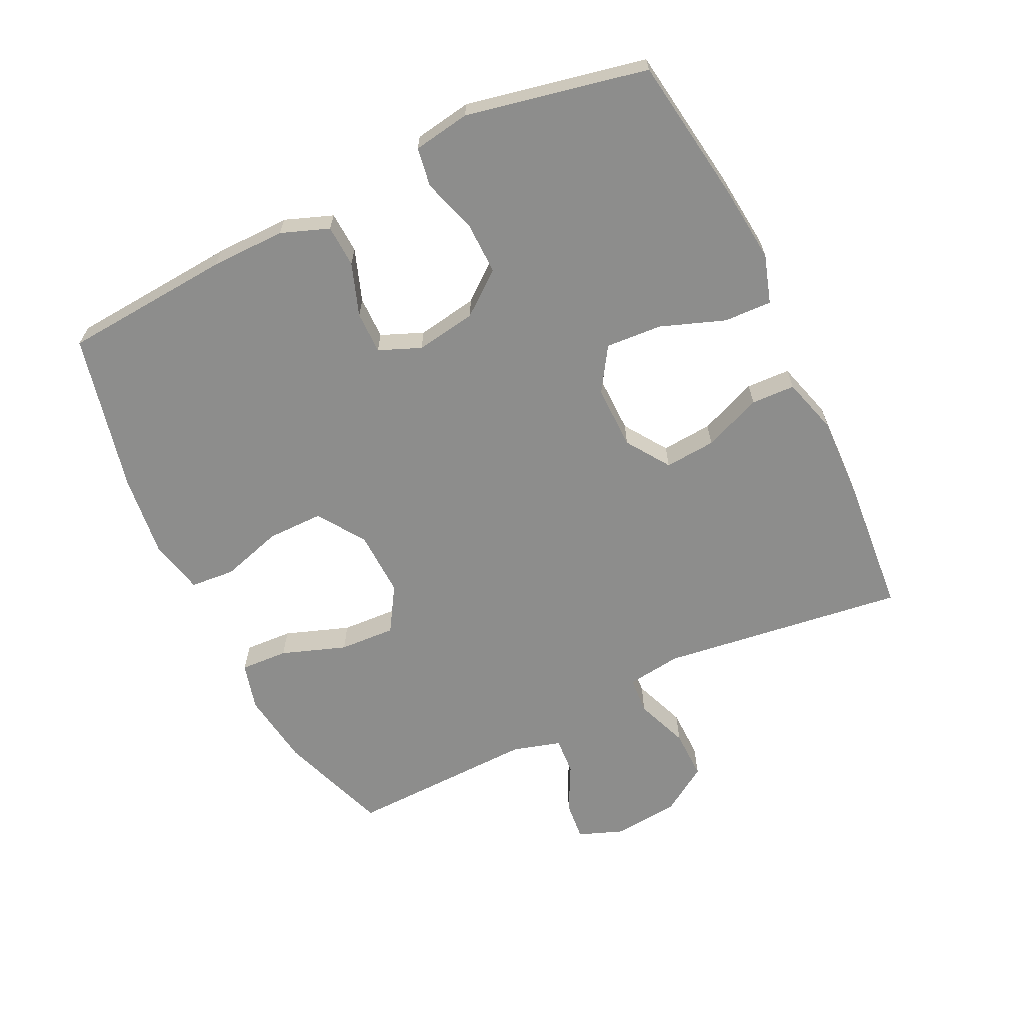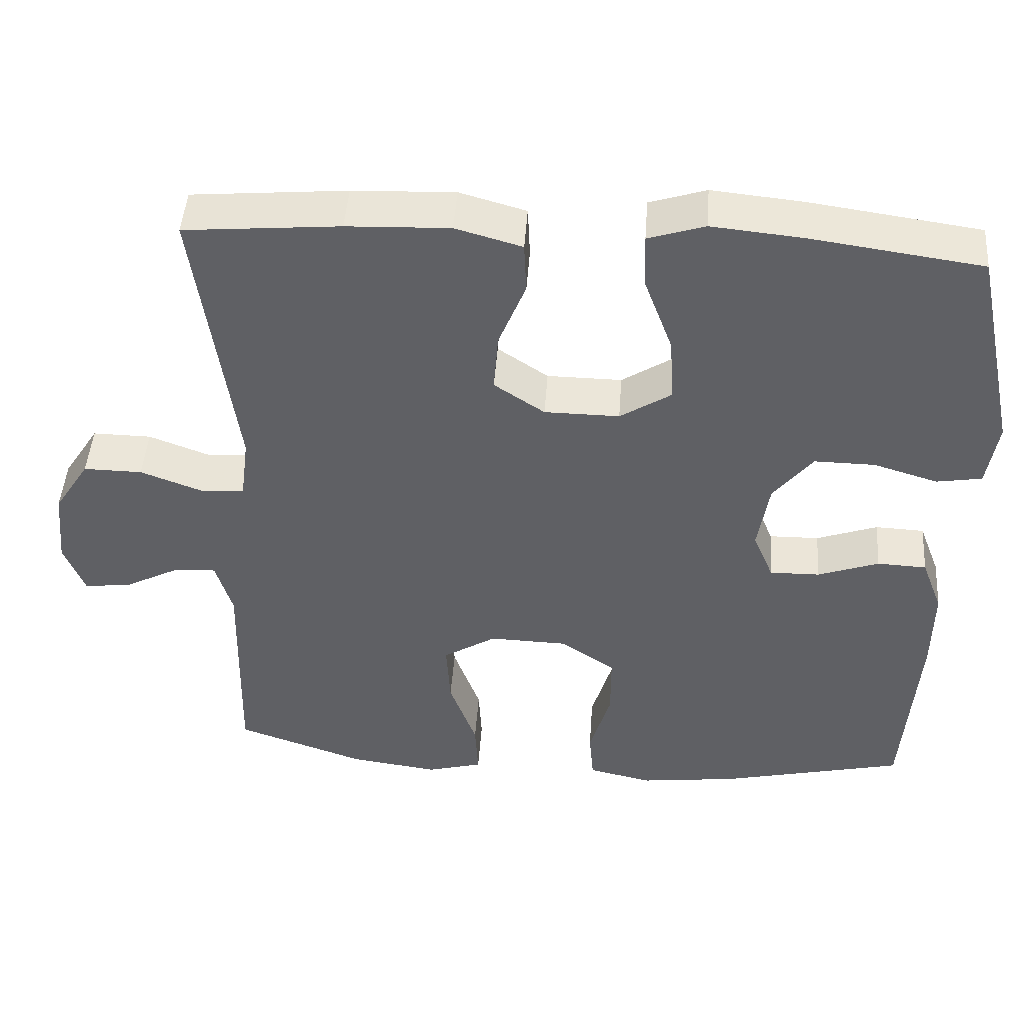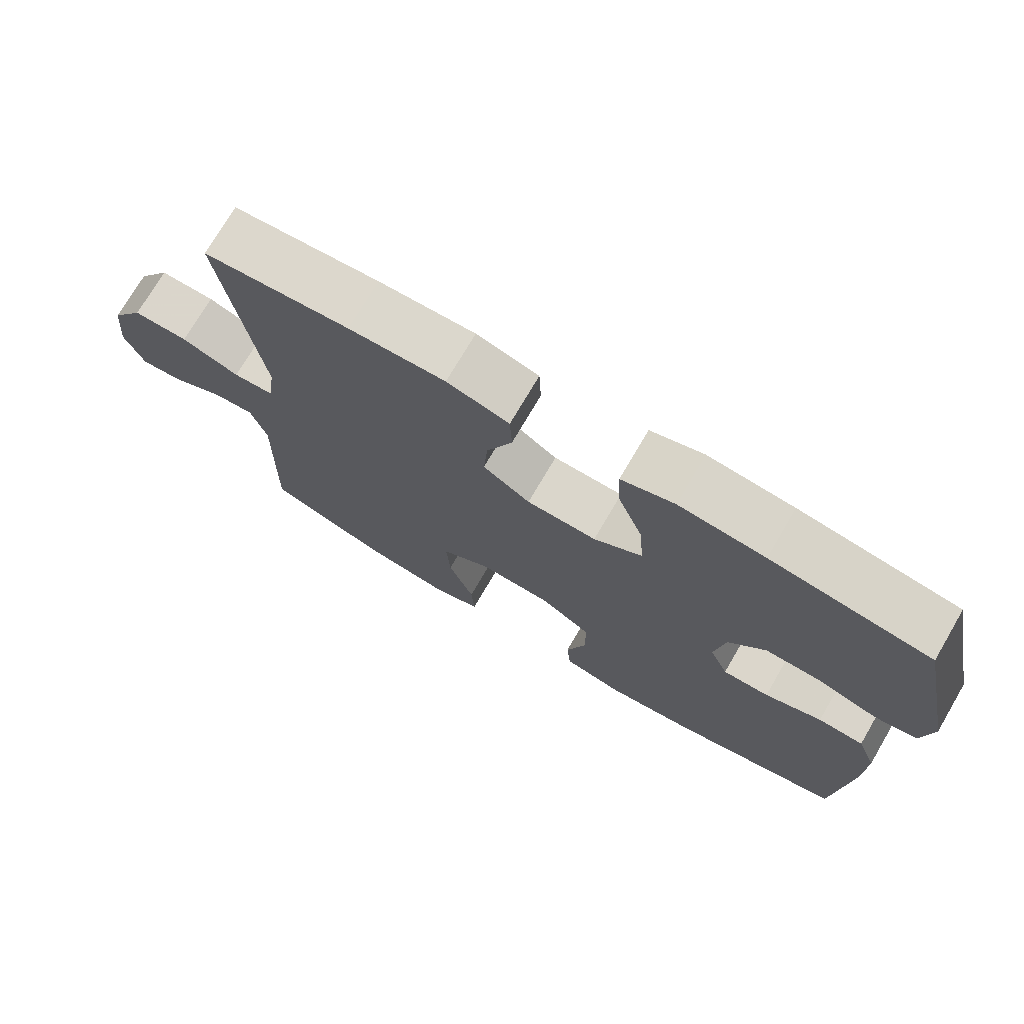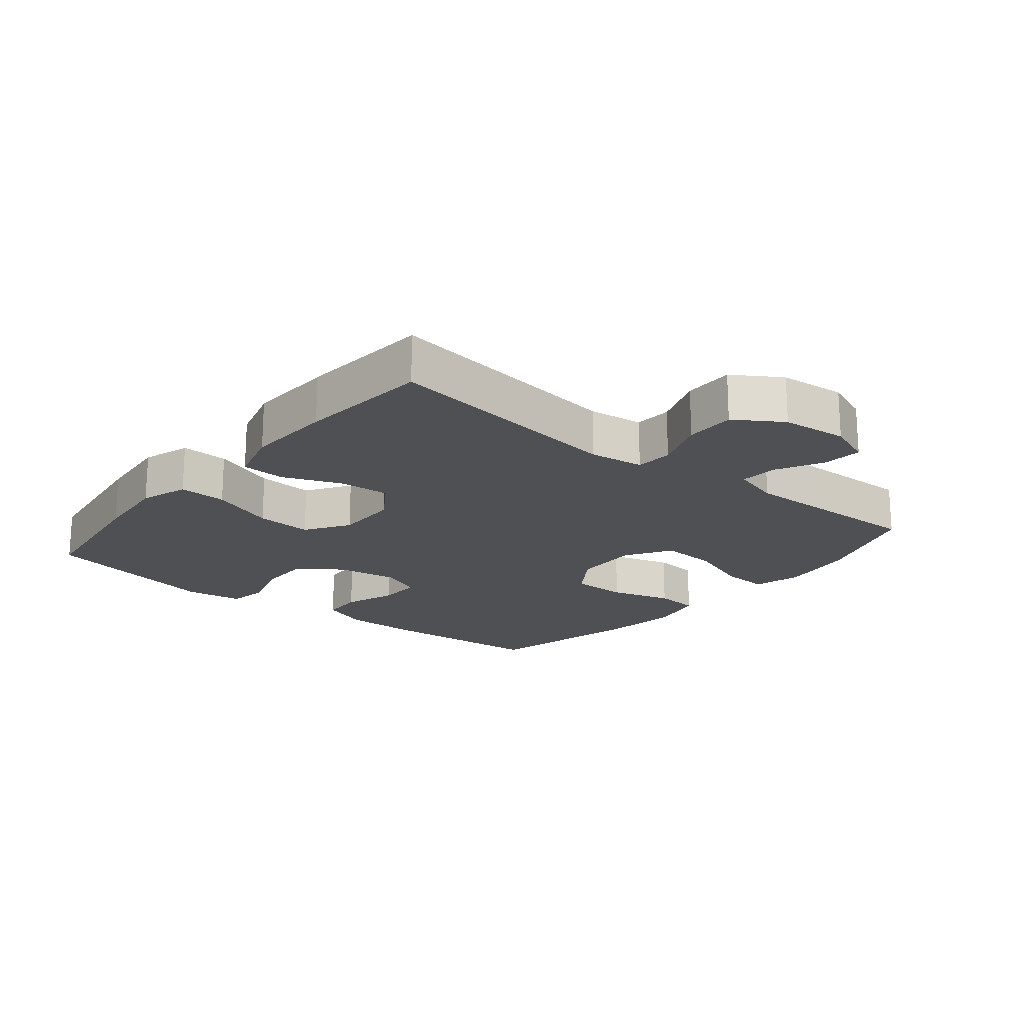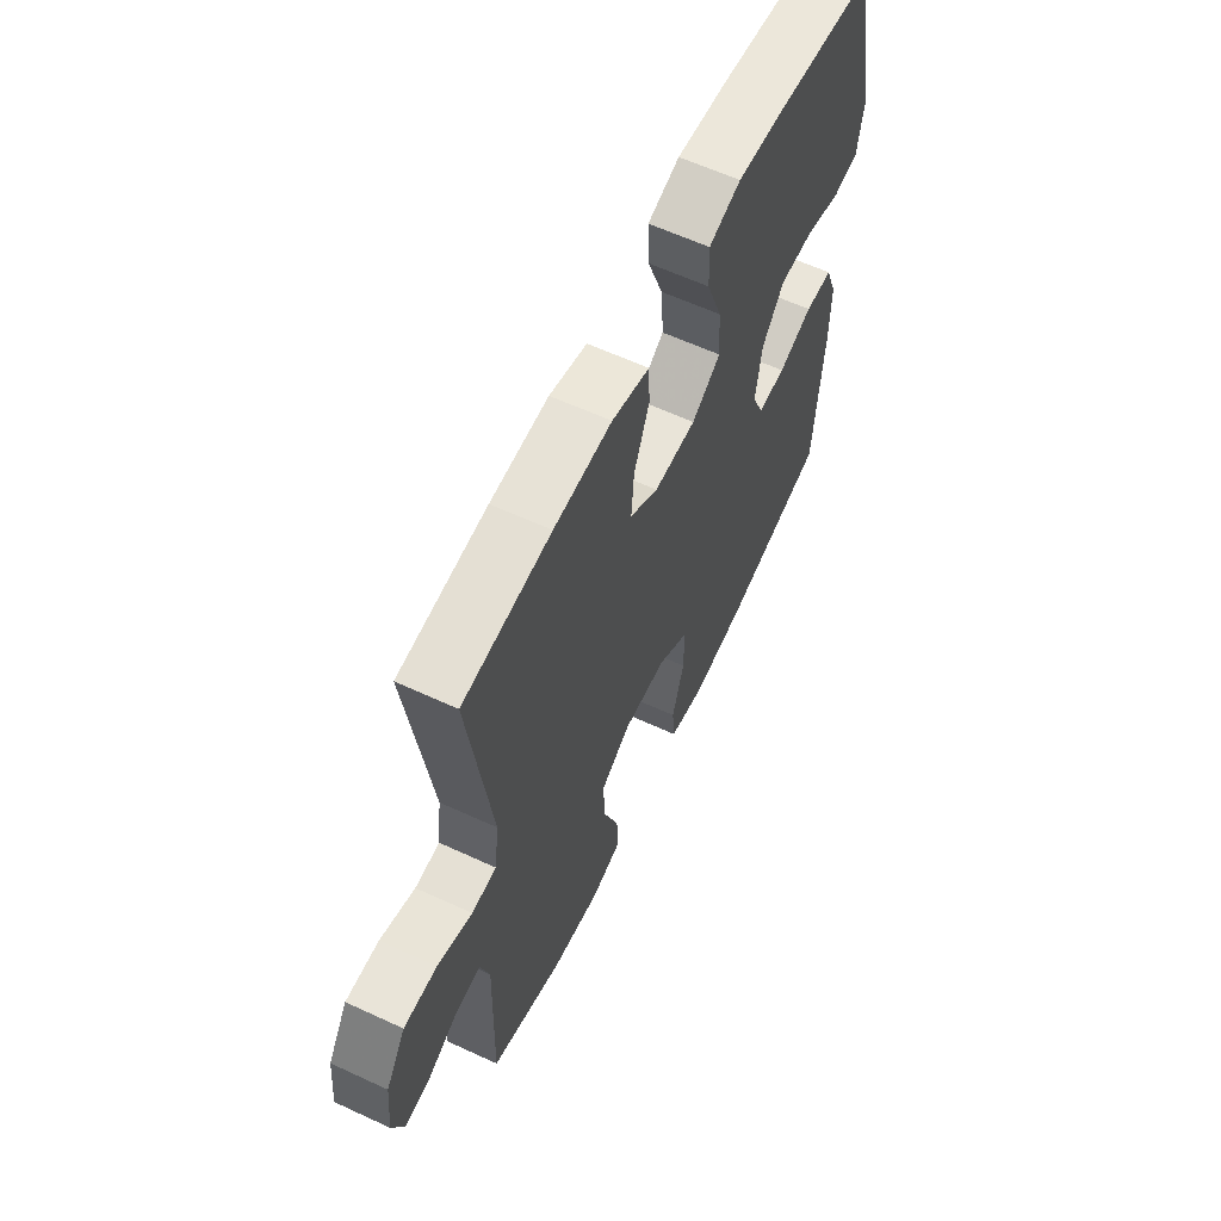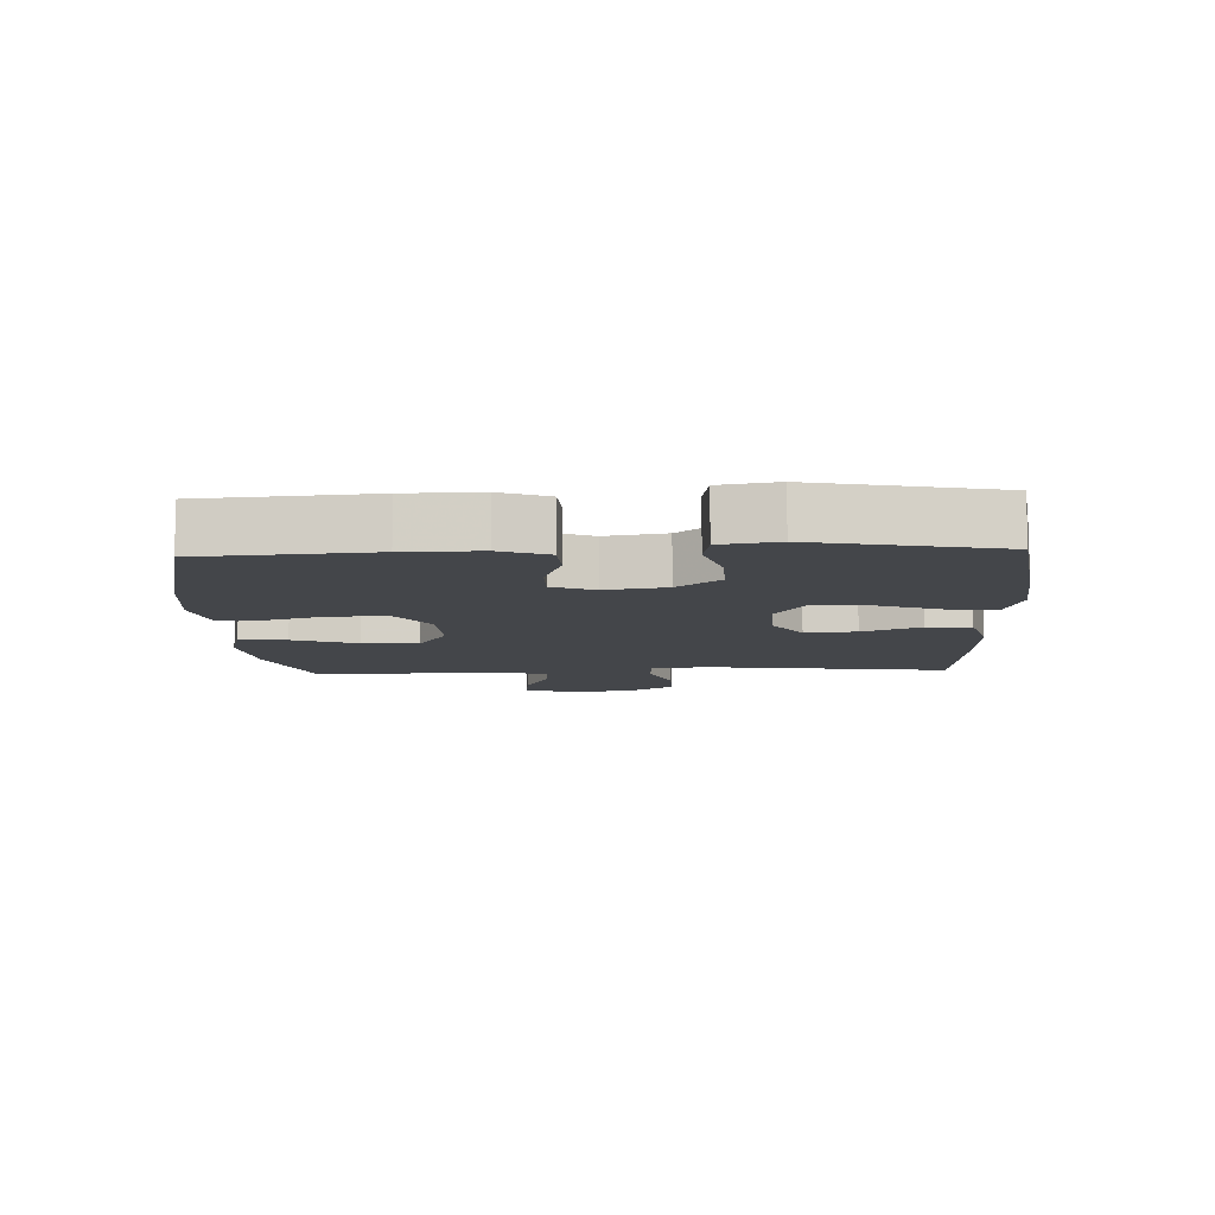
<metadata>
{"format":"obj","ext":"obj","renderer":"f3d","projection":"perspective","resolution":1024,"background":"white","views":[{"elev":-64.5,"azim":-64.0,"up":"+Y"},{"elev":46.5,"azim":-176.0,"up":"+Z"},{"elev":73.9,"azim":-149.6,"up":"+Z"},{"elev":-19.1,"azim":50.7,"up":"+Y"},{"elev":61.4,"azim":115.2,"up":"+Z"},{"elev":-9.6,"azim":-87.3,"up":"+Y"}]}
</metadata>
<code>
v -0.5 0.07 0.5
v -0.275 0.07 0.532
v -0.154 0.07 0.544
v -0.079 0.07 0.52
v -0.082 0.07 0.446
v -0.119 0.07 0.346
v -0.125 0.07 0.259
v -0.057 0.07 0.215
v 0.042 0.07 0.216
v 0.109 0.07 0.261
v 0.103 0.07 0.34
v 0.067 0.07 0.43
v 0.07 0.07 0.498
v 0.158 0.07 0.523
v 0.294 0.07 0.518
v 0.5 0.07 0.5
v 0.448 0.07 0.121
v 0.459 0.07 0.036
v 0.517 0.07 0.032
v 0.599 0.07 0.063
v 0.677 0.07 0.064
v 0.724 0.07 -0.009
v 0.734 0.07 -0.111
v 0.707 0.07 -0.181
v 0.646 0.07 -0.175
v 0.573 0.07 -0.137
v 0.515 0.07 -0.133
v 0.493 0.07 -0.208
v 0.496 0.07 -0.329
v 0.5 0.07 -0.5
v 0.329 0.07 -0.56
v 0.212 0.07 -0.576
v 0.138 0.07 -0.556
v 0.142 0.07 -0.482
v 0.178 0.07 -0.382
v 0.183 0.07 -0.295
v 0.113 0.07 -0.251
v 0.01 0.07 -0.254
v -0.063 0.07 -0.303
v -0.063 0.07 -0.39
v -0.035 0.07 -0.485
v -0.041 0.07 -0.554
v -0.126 0.07 -0.573
v -0.255 0.07 -0.557
v -0.5 0.07 -0.5
v -0.519 0.07 -0.239
v -0.52 0.07 -0.123
v -0.492 0.07 -0.049
v -0.427 0.07 -0.046
v -0.346 0.07 -0.075
v -0.28 0.07 -0.076
v -0.253 0.07 -0.011
v -0.268 0.07 0.083
v -0.32 0.07 0.149
v -0.4 0.07 0.148
v -0.485 0.07 0.122
v -0.545 0.07 0.132
v -0.559 0.07 0.22
v -0.5 0 0.5
v -0.275 0 0.532
v -0.154 0 0.544
v -0.079 0 0.52
v -0.082 0 0.446
v -0.119 0 0.346
v -0.125 0 0.259
v -0.057 0 0.215
v 0.042 0 0.216
v 0.109 0 0.261
v 0.103 0 0.34
v 0.067 0 0.43
v 0.07 0 0.498
v 0.158 0 0.523
v 0.294 0 0.518
v 0.5 0 0.5
v 0.448 0 0.121
v 0.459 0 0.036
v 0.517 0 0.032
v 0.599 0 0.063
v 0.677 0 0.064
v 0.724 0 -0.009
v 0.734 0 -0.111
v 0.707 0 -0.181
v 0.646 0 -0.175
v 0.573 0 -0.137
v 0.515 0 -0.133
v 0.493 0 -0.208
v 0.496 0 -0.329
v 0.5 0 -0.5
v 0.329 0 -0.56
v 0.212 0 -0.576
v 0.138 0 -0.556
v 0.142 0 -0.482
v 0.178 0 -0.382
v 0.183 0 -0.295
v 0.113 0 -0.251
v 0.01 0 -0.254
v -0.063 0 -0.303
v -0.063 0 -0.39
v -0.035 0 -0.485
v -0.041 0 -0.554
v -0.126 0 -0.573
v -0.255 0 -0.557
v -0.5 0 -0.5
v -0.519 0 -0.239
v -0.52 0 -0.123
v -0.492 0 -0.049
v -0.427 0 -0.046
v -0.346 0 -0.075
v -0.28 0 -0.076
v -0.253 0 -0.011
v -0.268 0 0.083
v -0.32 0 0.149
v -0.4 0 0.148
v -0.485 0 0.122
v -0.545 0 0.132
v -0.559 0 0.22
f 4 5 6
f 3 4 6
f 2 3 6
f 1 2 6
f 58 1 6
f 57 58 6
f 56 57 6
f 55 56 6
f 54 55 6 7
f 53 54 7 8
f 52 53 8 9
f 51 52 9 10
f 48 49 50
f 47 48 50
f 46 47 50
f 45 46 50
f 44 45 50
f 43 44 50
f 42 43 50
f 41 42 50
f 40 41 50
f 39 40 50 51
f 38 39 51 10
f 33 34 35
f 32 33 35
f 31 32 35
f 30 31 35
f 29 30 35
f 28 29 35
f 27 28 35 36
f 24 25 26
f 23 24 26
f 22 23 26
f 21 22 26
f 20 21 26
f 19 20 26
f 18 19 26 27
f 15 16 17
f 14 15 17
f 13 14 17
f 12 13 17
f 11 12 17
f 10 11 17 18
f 10 18 27
f 38 10 27
f 37 38 27
f 27 36 37
f 64 63 62
f 64 62 61
f 64 61 60
f 64 60 59
f 64 59 116
f 64 116 115
f 64 115 114
f 64 114 113
f 65 64 113 112
f 66 65 112 111
f 67 66 111 110
f 68 67 110 109
f 108 107 106
f 108 106 105
f 108 105 104
f 108 104 103
f 108 103 102
f 108 102 101
f 108 101 100
f 108 100 99
f 108 99 98
f 109 108 98 97
f 68 109 97 96
f 93 92 91
f 93 91 90
f 93 90 89
f 93 89 88
f 93 88 87
f 93 87 86
f 94 93 86 85
f 84 83 82
f 84 82 81
f 84 81 80
f 84 80 79
f 84 79 78
f 84 78 77
f 85 84 77 76
f 75 74 73
f 75 73 72
f 75 72 71
f 75 71 70
f 75 70 69
f 76 75 69 68
f 85 76 68
f 85 68 96
f 85 96 95
f 95 94 85
f 1 59 60 2
f 2 60 61 3
f 3 61 62 4
f 4 62 63 5
f 5 63 64 6
f 6 64 65 7
f 7 65 66 8
f 8 66 67 9
f 9 67 68 10
f 10 68 69 11
f 11 69 70 12
f 12 70 71 13
f 13 71 72 14
f 14 72 73 15
f 15 73 74 16
f 16 74 75 17
f 17 75 76 18
f 18 76 77 19
f 19 77 78 20
f 20 78 79 21
f 21 79 80 22
f 22 80 81 23
f 23 81 82 24
f 24 82 83 25
f 25 83 84 26
f 26 84 85 27
f 27 85 86 28
f 28 86 87 29
f 29 87 88 30
f 30 88 89 31
f 31 89 90 32
f 32 90 91 33
f 33 91 92 34
f 34 92 93 35
f 35 93 94 36
f 36 94 95 37
f 37 95 96 38
f 38 96 97 39
f 39 97 98 40
f 40 98 99 41
f 41 99 100 42
f 42 100 101 43
f 43 101 102 44
f 44 102 103 45
f 45 103 104 46
f 46 104 105 47
f 47 105 106 48
f 48 106 107 49
f 49 107 108 50
f 50 108 109 51
f 51 109 110 52
f 52 110 111 53
f 53 111 112 54
f 54 112 113 55
f 55 113 114 56
f 56 114 115 57
f 57 115 116 58
f 58 116 59 1

</code>
